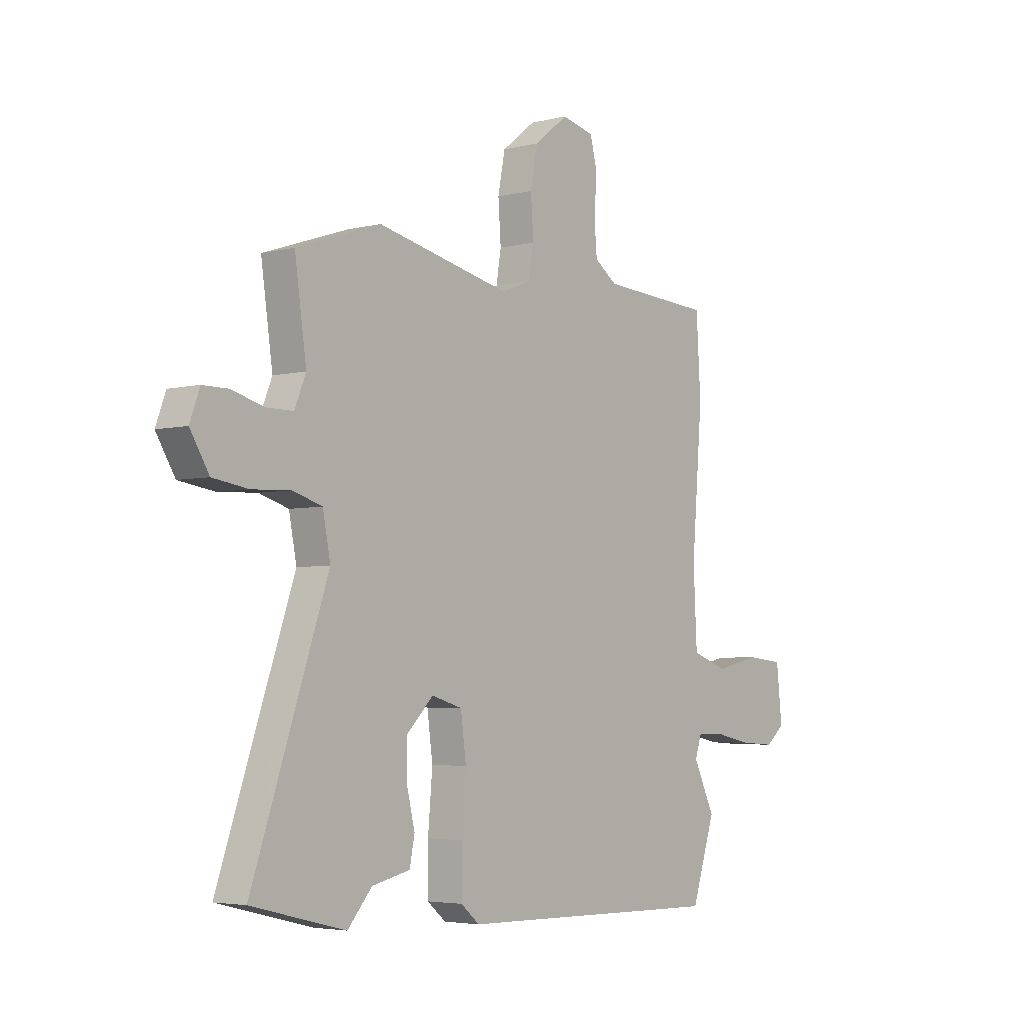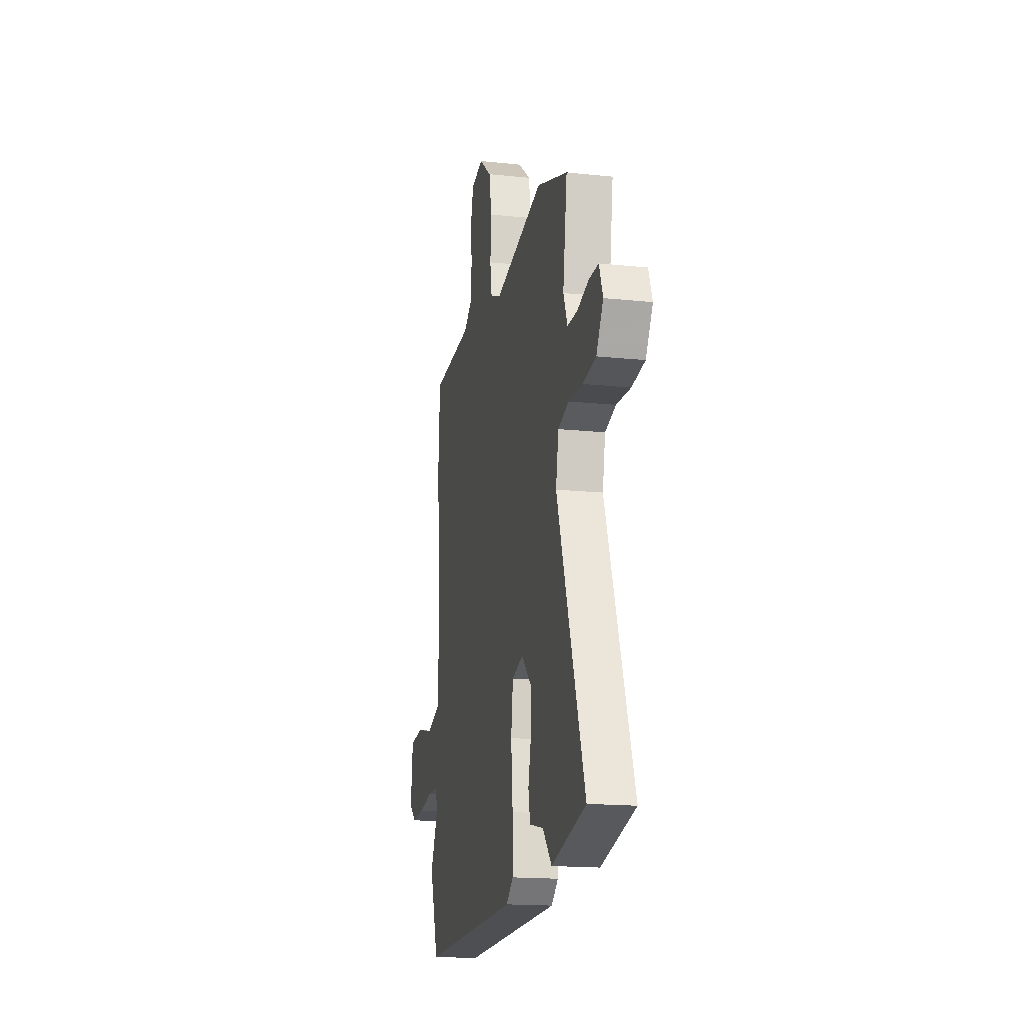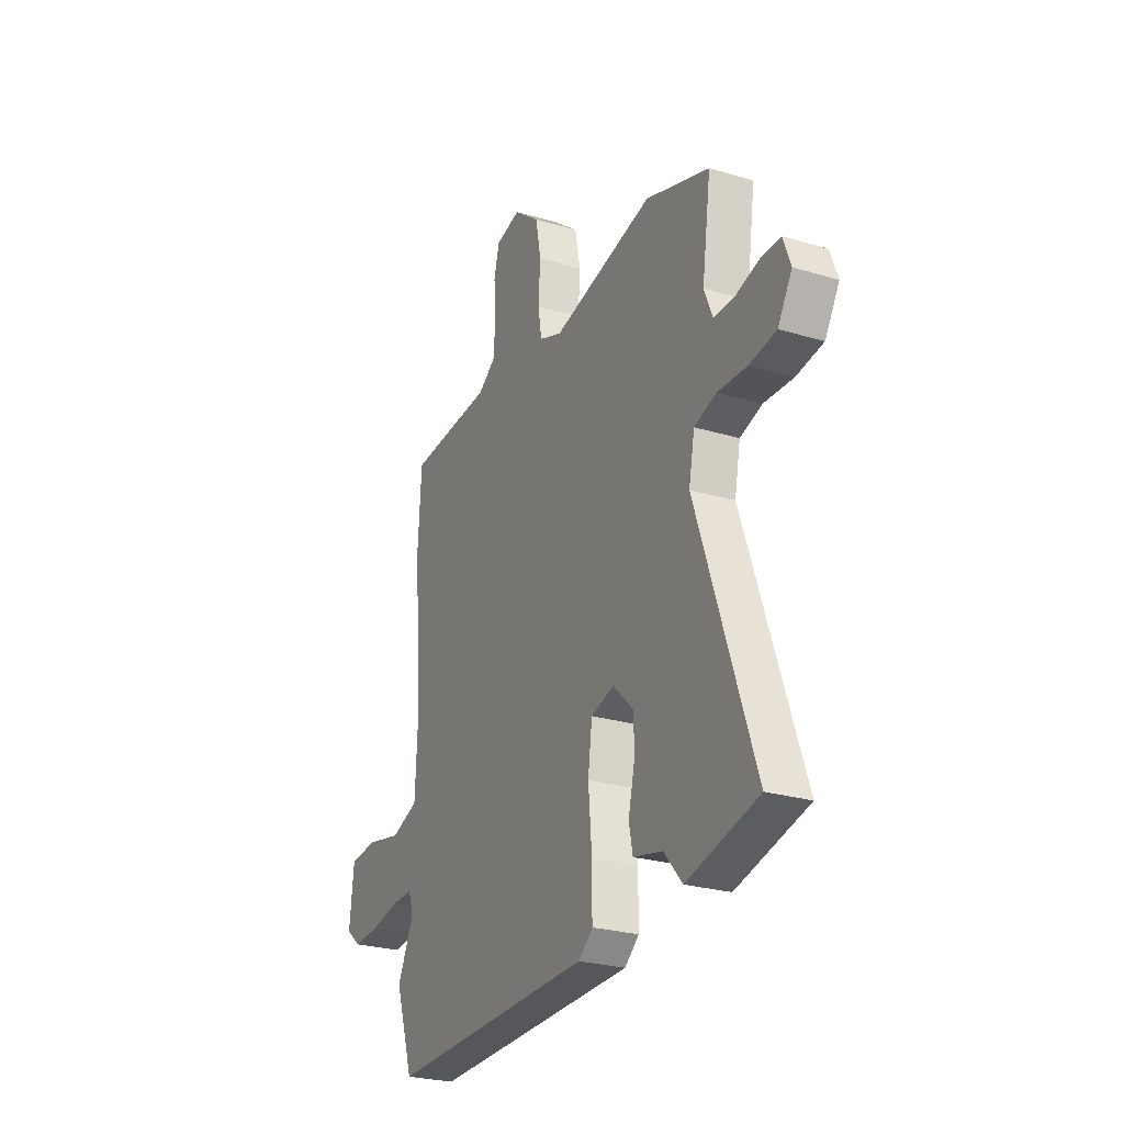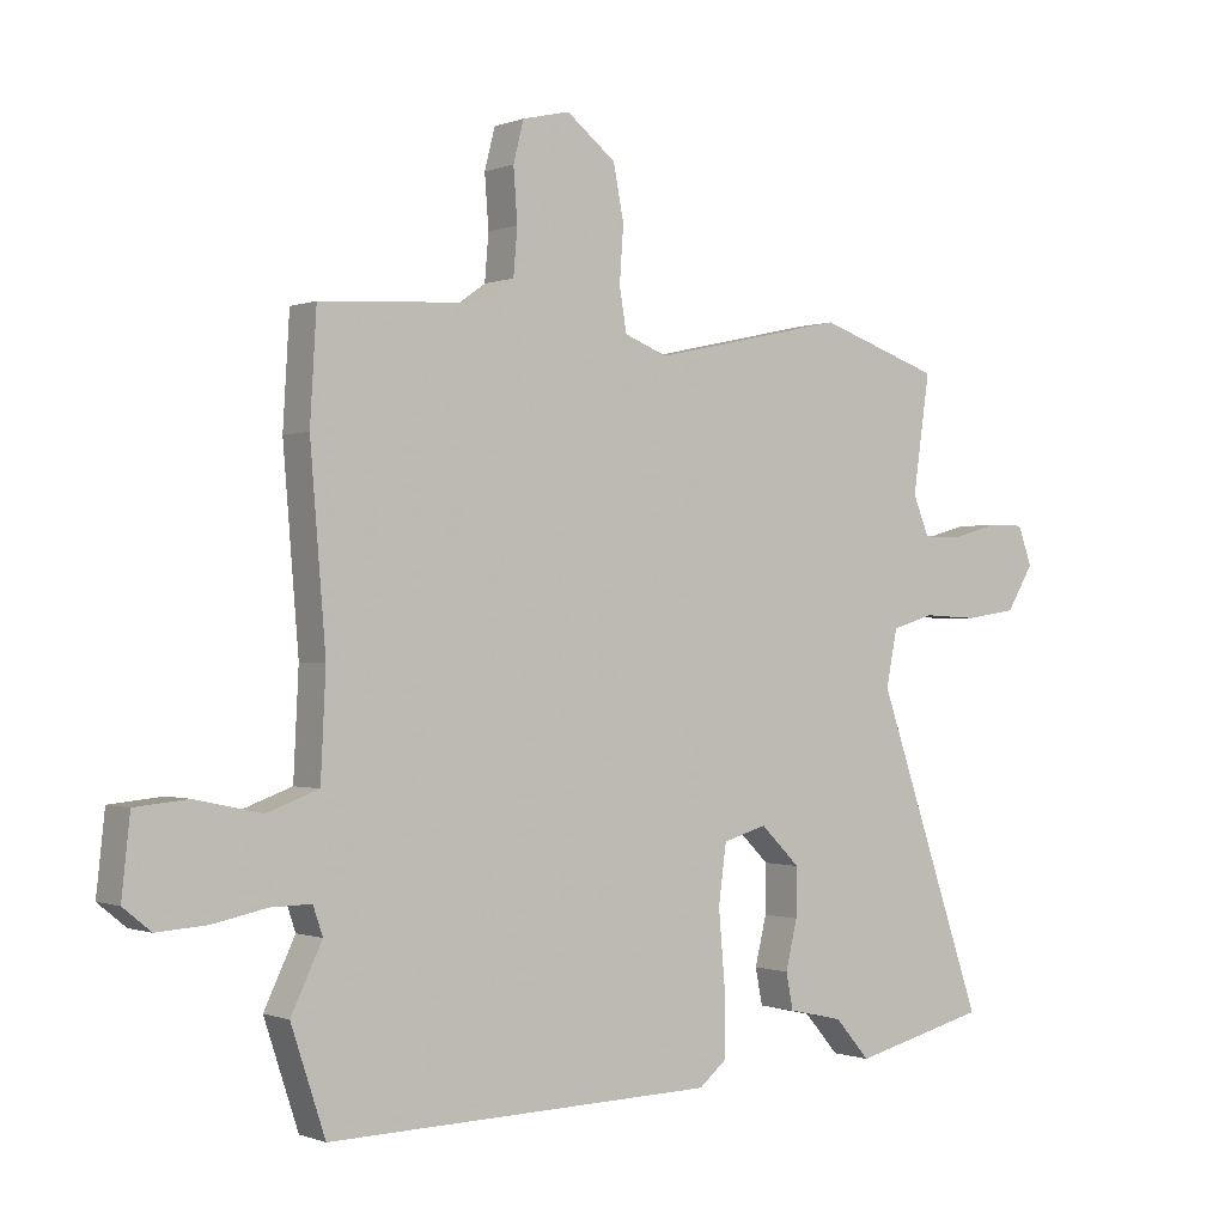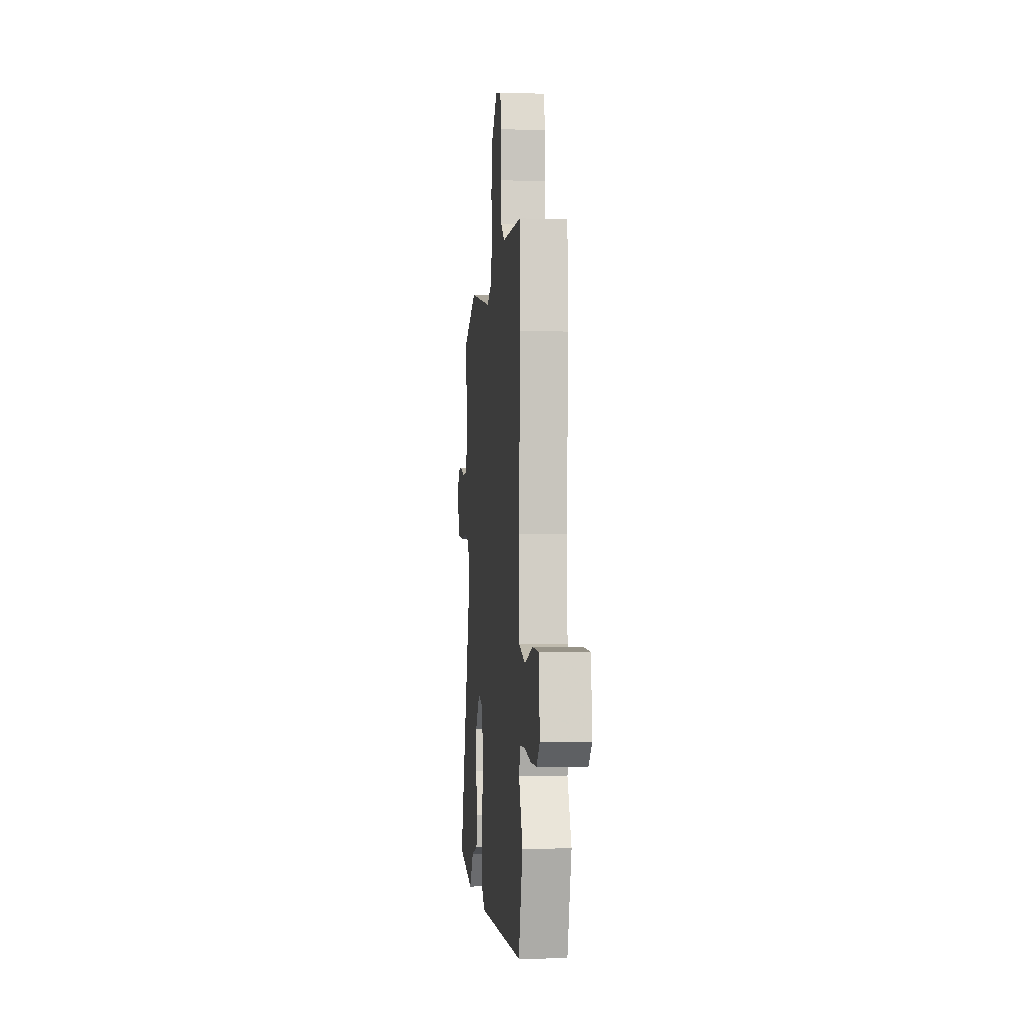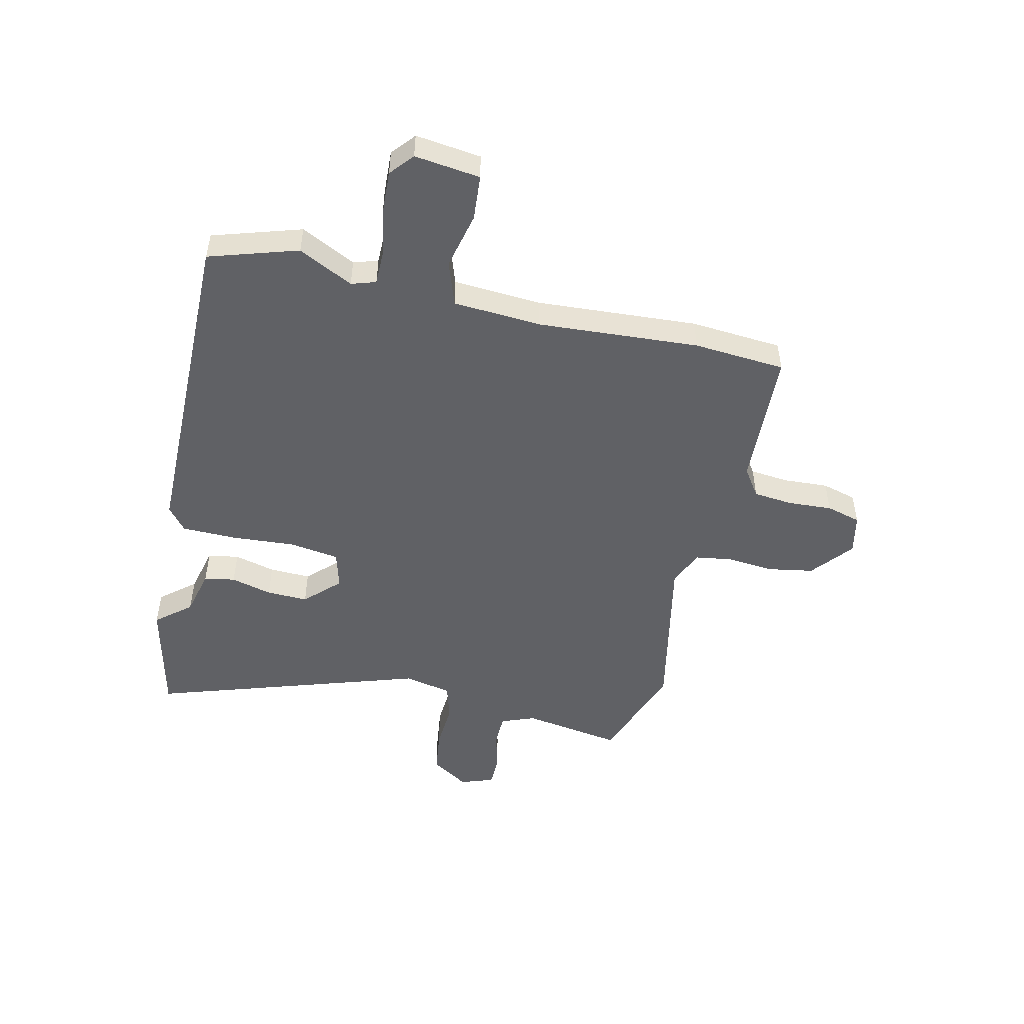
<metadata>
{"format":"obj","ext":"obj","renderer":"f3d","projection":"perspective","resolution":1024,"background":"white","views":[{"elev":-4.2,"azim":129.0,"up":"+Z"},{"elev":-16.9,"azim":78.0,"up":"+Z"},{"elev":-26.0,"azim":64.7,"up":"+Z"},{"elev":-0.5,"azim":-35.8,"up":"+Z"},{"elev":-4.2,"azim":-95.4,"up":"+Z"},{"elev":-49.8,"azim":-103.9,"up":"+Y"}]}
</metadata>
<code>
v 0.354 0.07 0.55
v 0.542 0.07 0.486
v 0.516 0.07 0.305
v 0.541 0.07 0.244
v 0.601 0.07 0.244
v 0.672 0.07 0.264
v 0.729 0.07 0.264
v 0.751 0.07 0.204
v 0.709 0.07 0.135
v 0.63 0.07 0.123
v 0.544 0.07 0.127
v 0.479 0.07 0.107
v 0.462 0.07 0.02
v 0.63 0.07 -0.468
v 0.421 0.07 -0.52
v 0.367 0.07 -0.458
v 0.282 0.07 -0.439
v 0.271 0.07 -0.383
v 0.289 0.07 -0.308
v 0.29 0.07 -0.233
v 0.229 0.07 -0.173
v 0.161 0.07 -0.193
v 0.149 0.07 -0.284
v 0.159 0.07 -0.4
v 0.159 0.07 -0.499
v 0.117 0.07 -0.534
v -0.484 0.07 -0.548
v -0.537 0.07 -0.388
v -0.489 0.07 -0.288
v -0.504 0.07 -0.244
v -0.567 0.07 -0.245
v -0.651 0.07 -0.262
v -0.728 0.07 -0.267
v -0.771 0.07 -0.232
v -0.758 0.07 -0.113
v -0.676 0.07 -0.105
v -0.573 0.07 -0.127
v -0.493 0.07 -0.098
v -0.485 0.07 0.062
v -0.509 0.07 0.355
v -0.499 0.07 0.522
v -0.249 0.07 0.537
v -0.198 0.07 0.573
v -0.192 0.07 0.644
v -0.198 0.07 0.725
v -0.182 0.07 0.788
v -0.109 0.07 0.805
v -0.033 0.07 0.745
v -0.017 0.07 0.662
v -0.023 0.07 0.576
v -0.012 0.07 0.51
v 0.055 0.07 0.484
v 0.354 0 0.55
v 0.542 0 0.486
v 0.516 0 0.305
v 0.541 0 0.244
v 0.601 0 0.244
v 0.672 0 0.264
v 0.729 0 0.264
v 0.751 0 0.204
v 0.709 0 0.135
v 0.63 0 0.123
v 0.544 0 0.127
v 0.479 0 0.107
v 0.462 0 0.02
v 0.63 0 -0.468
v 0.421 0 -0.52
v 0.367 0 -0.458
v 0.282 0 -0.439
v 0.271 0 -0.383
v 0.289 0 -0.308
v 0.29 0 -0.233
v 0.229 0 -0.173
v 0.161 0 -0.193
v 0.149 0 -0.284
v 0.159 0 -0.4
v 0.159 0 -0.499
v 0.117 0 -0.534
v -0.484 0 -0.548
v -0.537 0 -0.388
v -0.489 0 -0.288
v -0.504 0 -0.244
v -0.567 0 -0.245
v -0.651 0 -0.262
v -0.728 0 -0.267
v -0.771 0 -0.232
v -0.758 0 -0.113
v -0.676 0 -0.105
v -0.573 0 -0.127
v -0.493 0 -0.098
v -0.485 0 0.062
v -0.509 0 0.355
v -0.499 0 0.522
v -0.249 0 0.537
v -0.198 0 0.573
v -0.192 0 0.644
v -0.198 0 0.725
v -0.182 0 0.788
v -0.109 0 0.805
v -0.033 0 0.745
v -0.017 0 0.662
v -0.023 0 0.576
v -0.012 0 0.51
v 0.055 0 0.484
f 48 49 50
f 47 48 50
f 46 47 50
f 45 46 50
f 44 45 50
f 43 44 50 51
f 42 43 51 52
f 41 42 52
f 40 41 52
f 39 40 52
f 35 36 37
f 34 35 37
f 33 34 37
f 32 33 37
f 31 32 37
f 30 31 37 38
f 29 30 38
f 27 28 29
f 26 27 29
f 25 26 29
f 24 25 29
f 23 24 29
f 38 39 52
f 29 38 52
f 23 29 52
f 22 23 52
f 16 17 18 19
f 16 19 20
f 15 16 20
f 14 15 20
f 13 14 20
f 12 13 20 21
f 9 10 11
f 8 9 11
f 7 8 11
f 6 7 11
f 5 6 11
f 4 5 11 12
f 22 52 1
f 21 22 1
f 12 21 1
f 4 12 1
f 3 4 1
f 1 2 3
f 102 101 100
f 102 100 99
f 102 99 98
f 102 98 97
f 102 97 96
f 103 102 96 95
f 104 103 95 94
f 104 94 93
f 104 93 92
f 104 92 91
f 89 88 87
f 89 87 86
f 89 86 85
f 89 85 84
f 89 84 83
f 90 89 83 82
f 90 82 81
f 81 80 79
f 81 79 78
f 81 78 77
f 81 77 76
f 81 76 75
f 104 91 90
f 104 90 81
f 104 81 75
f 104 75 74
f 71 70 69 68
f 72 71 68
f 72 68 67
f 72 67 66
f 72 66 65
f 73 72 65 64
f 63 62 61
f 63 61 60
f 63 60 59
f 63 59 58
f 63 58 57
f 64 63 57 56
f 53 104 74
f 53 74 73
f 53 73 64
f 53 64 56
f 53 56 55
f 55 54 53
f 1 53 54 2
f 2 54 55 3
f 3 55 56 4
f 4 56 57 5
f 5 57 58 6
f 6 58 59 7
f 7 59 60 8
f 8 60 61 9
f 9 61 62 10
f 10 62 63 11
f 11 63 64 12
f 12 64 65 13
f 13 65 66 14
f 14 66 67 15
f 15 67 68 16
f 16 68 69 17
f 17 69 70 18
f 18 70 71 19
f 19 71 72 20
f 20 72 73 21
f 21 73 74 22
f 22 74 75 23
f 23 75 76 24
f 24 76 77 25
f 25 77 78 26
f 26 78 79 27
f 27 79 80 28
f 28 80 81 29
f 29 81 82 30
f 30 82 83 31
f 31 83 84 32
f 32 84 85 33
f 33 85 86 34
f 34 86 87 35
f 35 87 88 36
f 36 88 89 37
f 37 89 90 38
f 38 90 91 39
f 39 91 92 40
f 40 92 93 41
f 41 93 94 42
f 42 94 95 43
f 43 95 96 44
f 44 96 97 45
f 45 97 98 46
f 46 98 99 47
f 47 99 100 48
f 48 100 101 49
f 49 101 102 50
f 50 102 103 51
f 51 103 104 52
f 52 104 53 1

</code>
